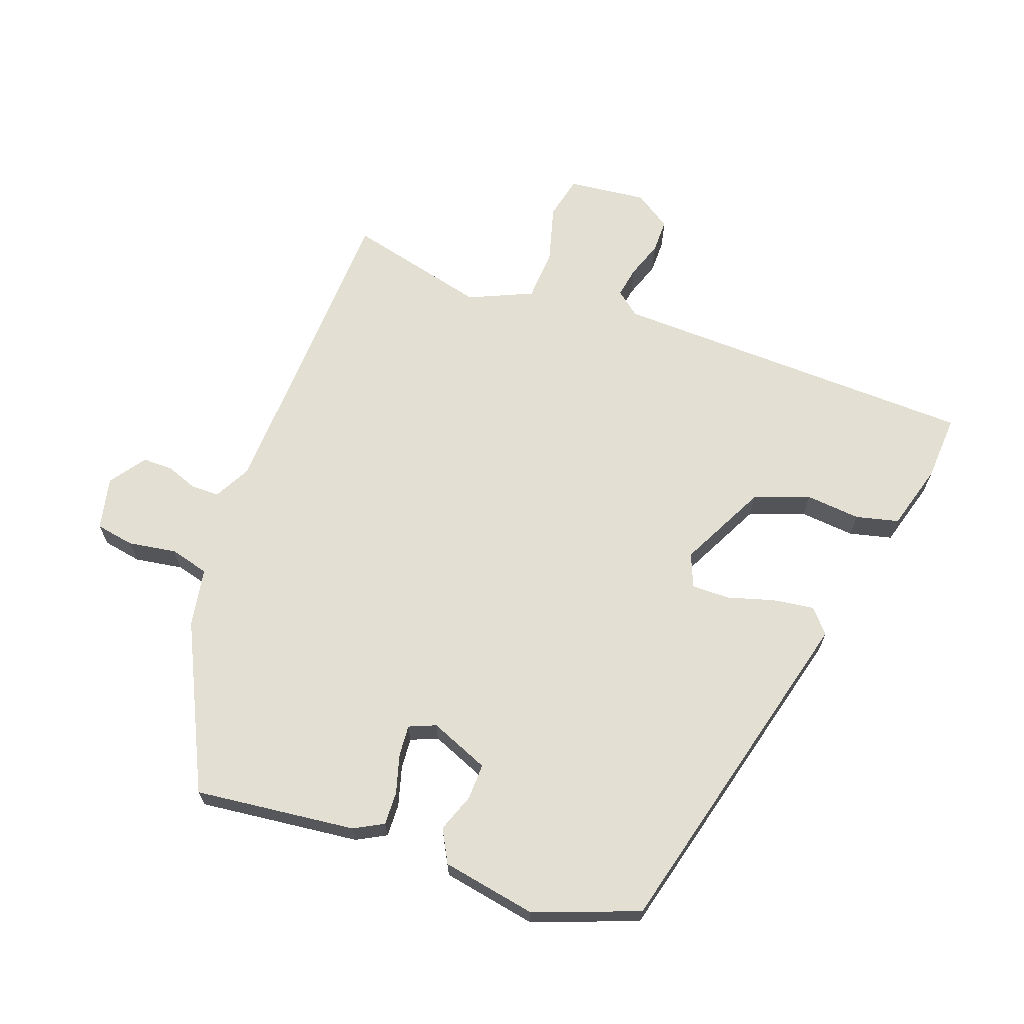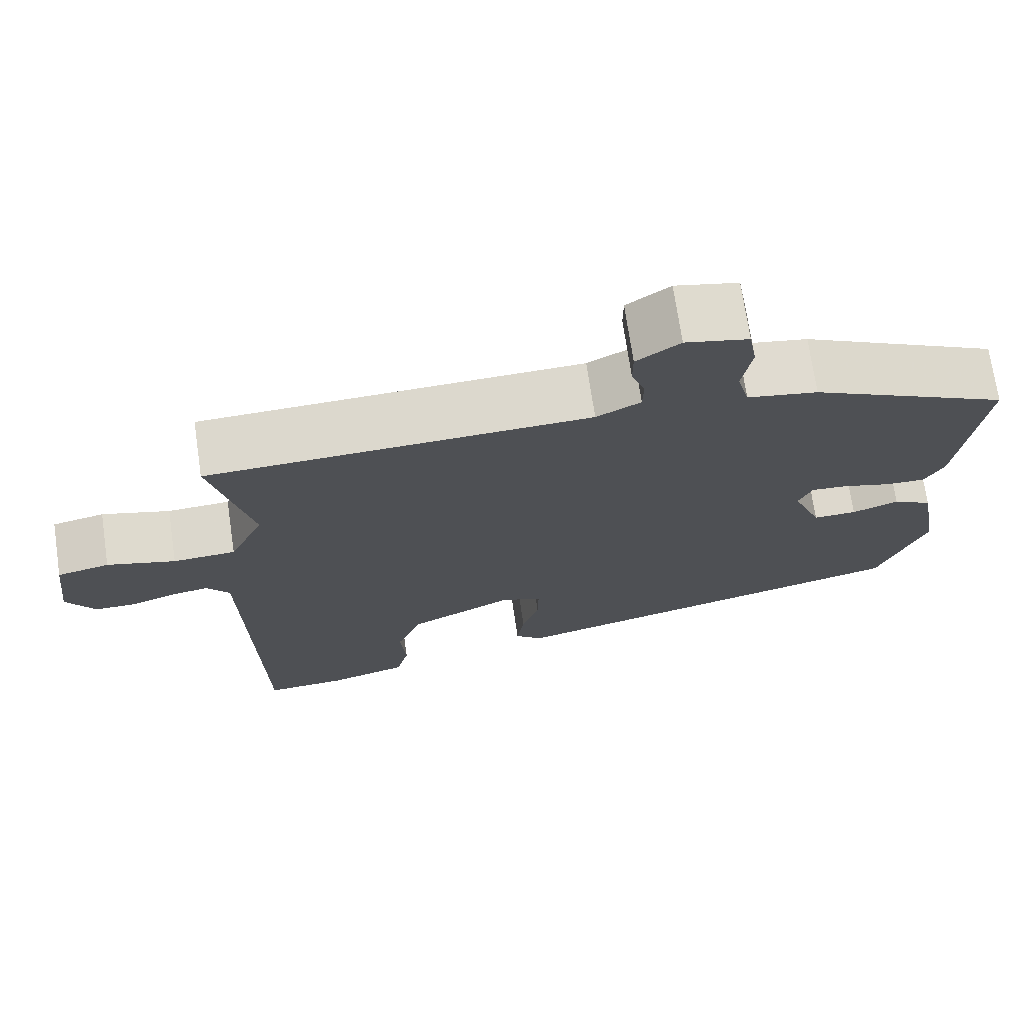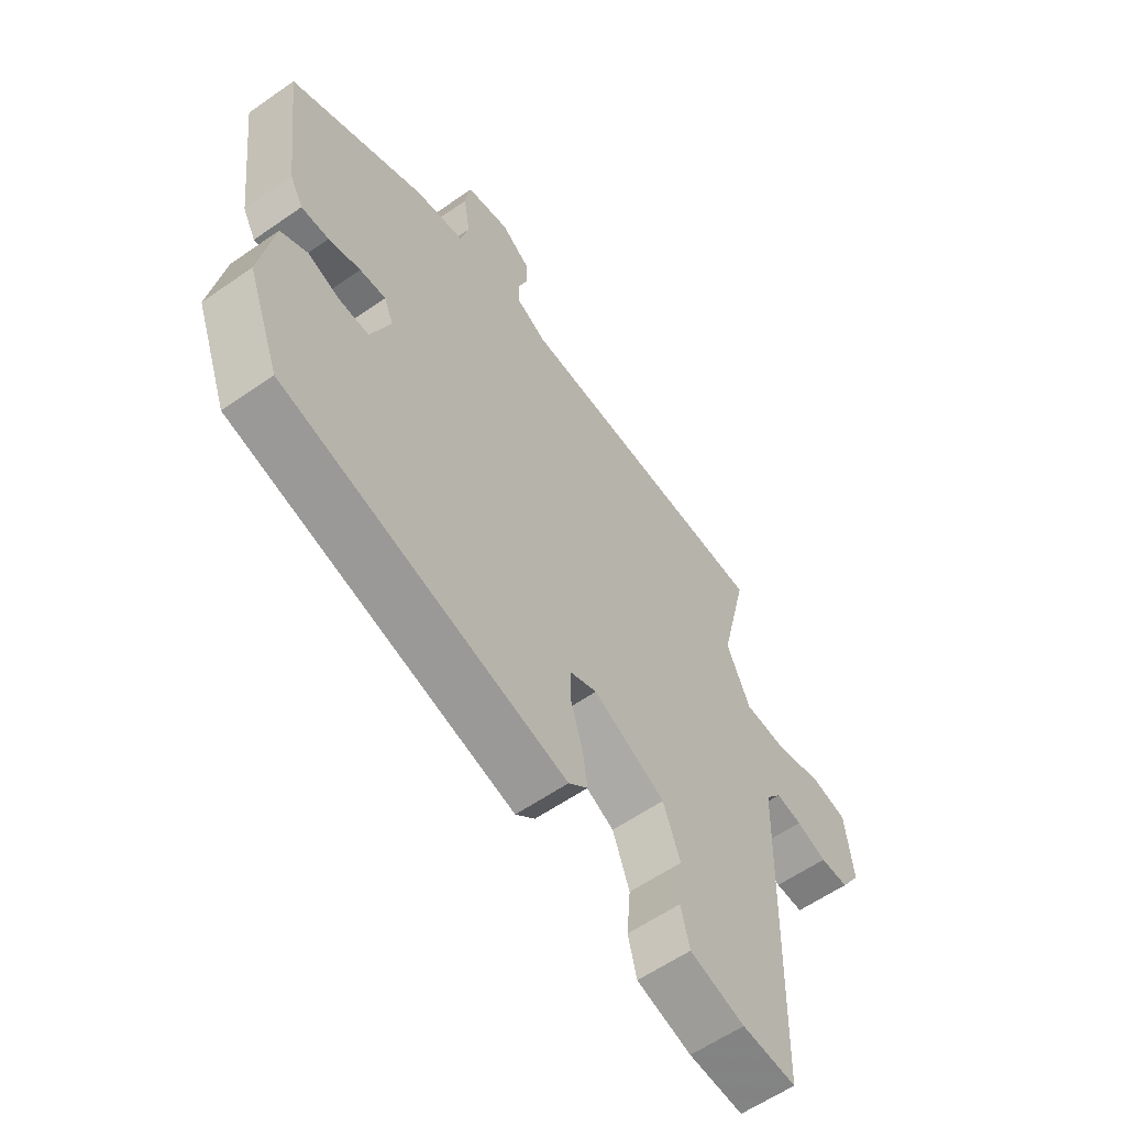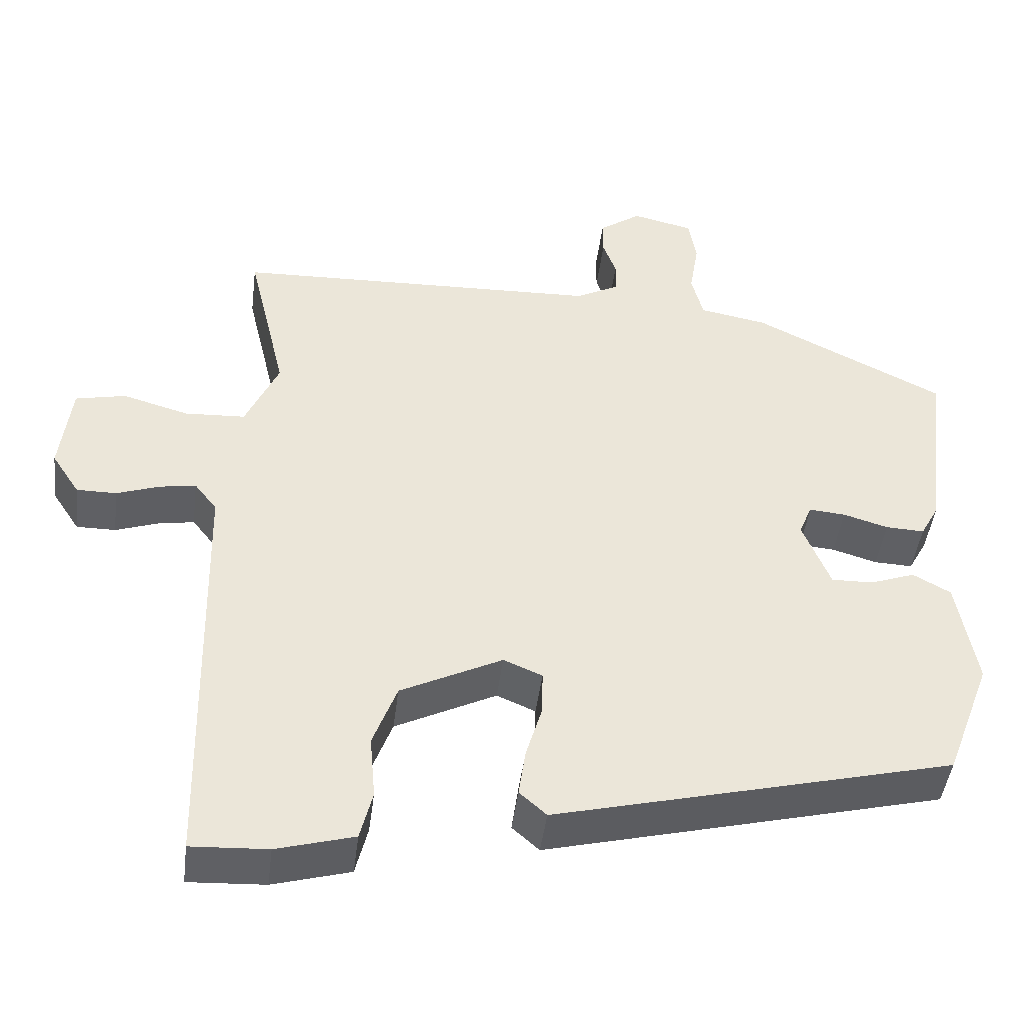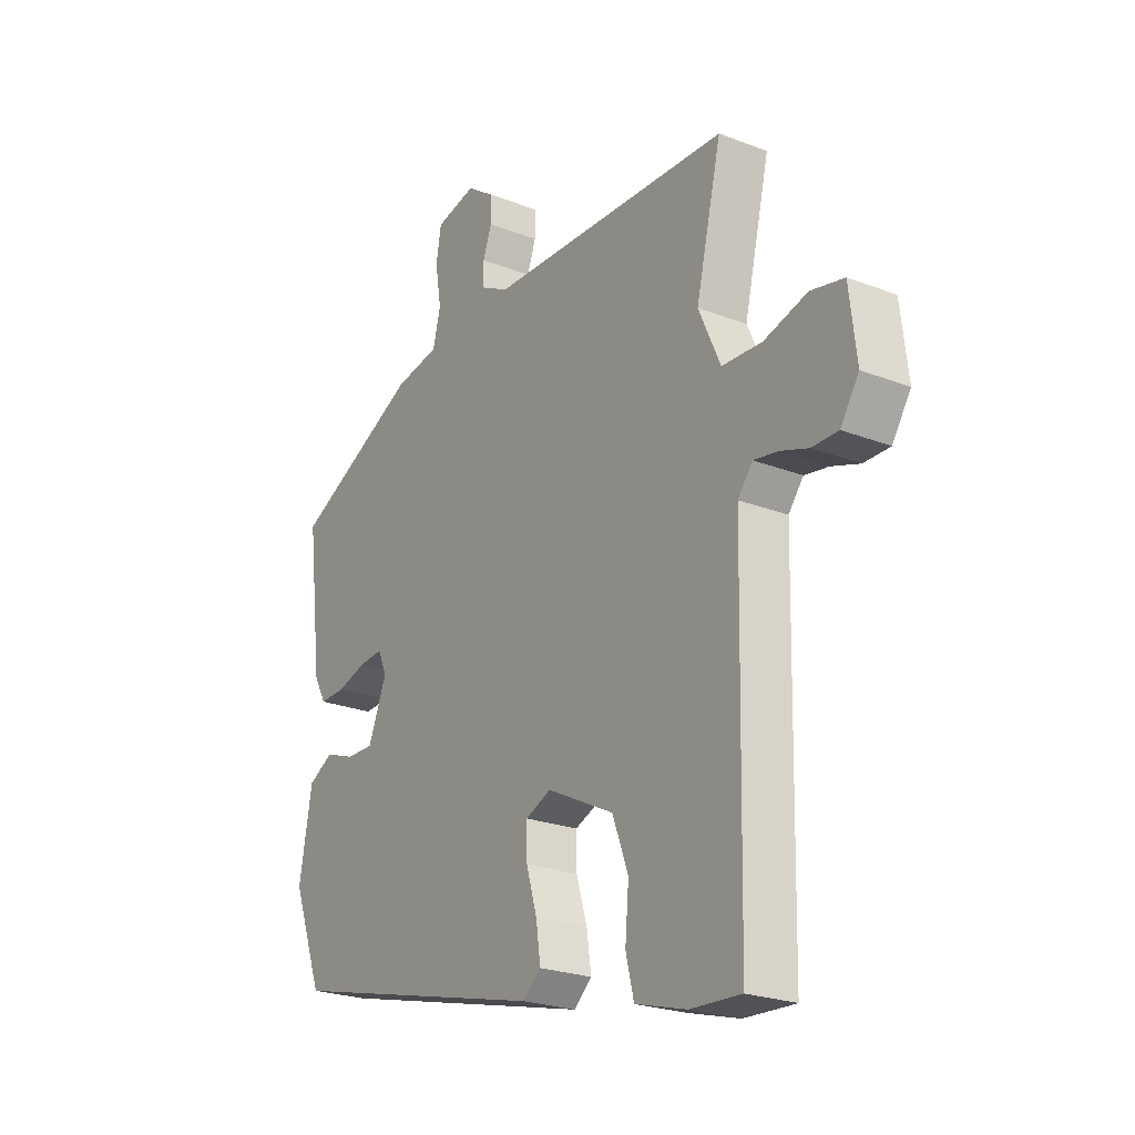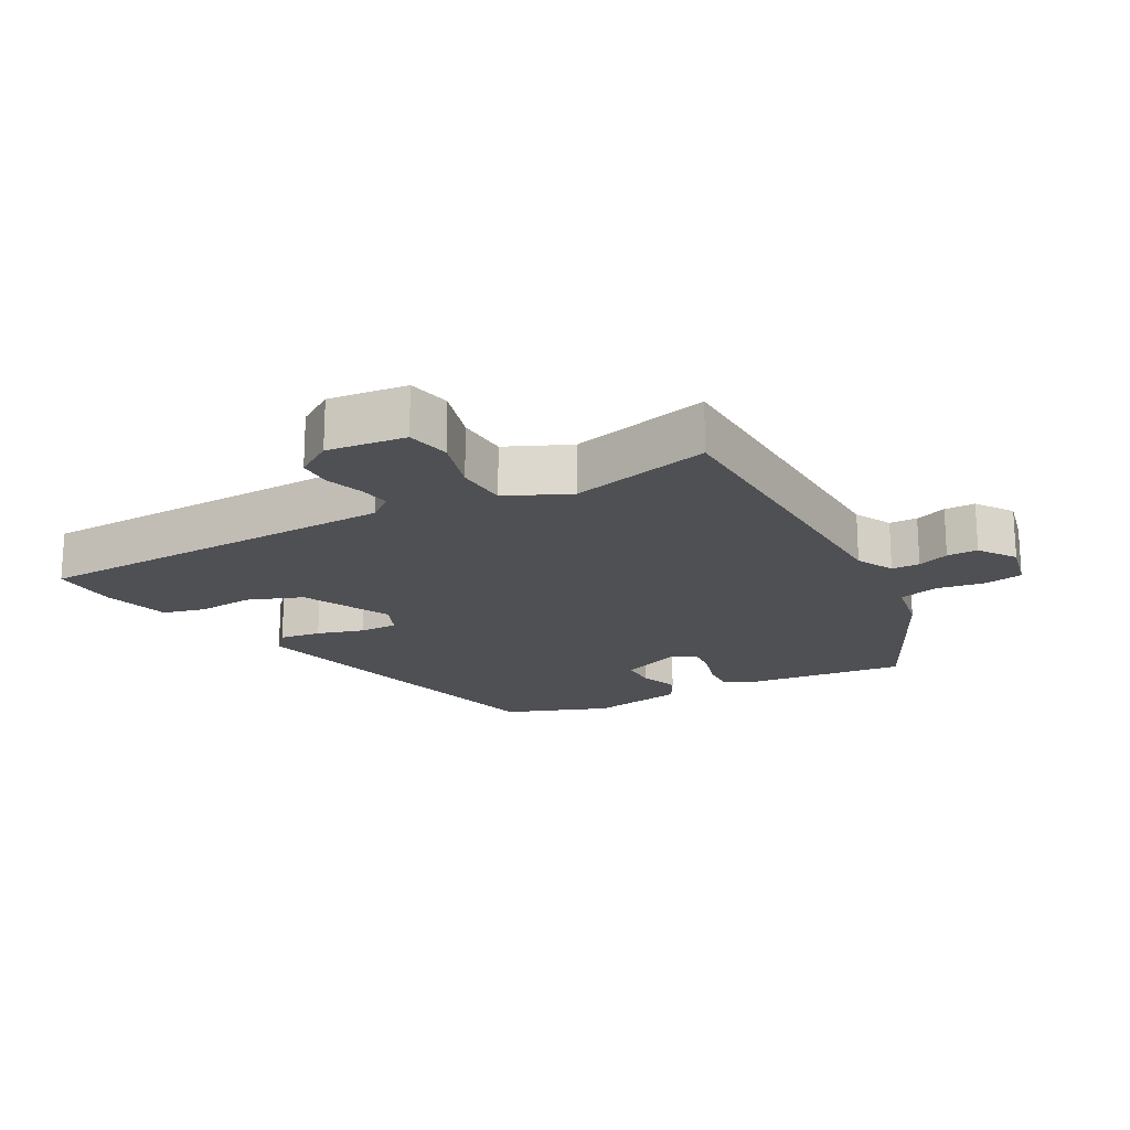
<metadata>
{"format":"obj","ext":"obj","renderer":"f3d","projection":"perspective","resolution":1024,"background":"white","views":[{"elev":66.9,"azim":110.3,"up":"+Y"},{"elev":71.7,"azim":-8.4,"up":"+Z"},{"elev":-59.1,"azim":125.7,"up":"+Z"},{"elev":-44.6,"azim":-7.1,"up":"+Z"},{"elev":-23.7,"azim":-123.0,"up":"+Z"},{"elev":-19.2,"azim":-61.4,"up":"+Y"}]}
</metadata>
<code>
v 0.434 0.07 -0.337
v -0.081 0.07 -0.465
v -0.116 0.07 -0.434
v -0.107 0.07 -0.372
v -0.086 0.07 -0.302
v -0.085 0.07 -0.245
v -0.135 0.07 -0.224
v -0.266 0.07 -0.289
v -0.297 0.07 -0.372
v -0.29 0.07 -0.454
v -0.306 0.07 -0.518
v -0.406 0.07 -0.546
v -0.505 0.07 -0.551
v -0.517 0.07 0.001
v -0.546 0.07 0.038
v -0.593 0.07 0.03
v -0.648 0.07 0.011
v -0.699 0.07 0.011
v -0.735 0.07 0.066
v -0.721 0.07 0.184
v -0.656 0.07 0.198
v -0.571 0.07 0.174
v -0.493 0.07 0.178
v -0.45 0.07 0.273
v -0.5 0.07 0.483
v -0.024 0.07 0.499
v 0.031 0.07 0.528
v 0.032 0.07 0.57
v 0.015 0.07 0.617
v 0.015 0.07 0.663
v 0.069 0.07 0.701
v 0.148 0.07 0.683
v 0.158 0.07 0.625
v 0.146 0.07 0.553
v 0.161 0.07 0.494
v 0.249 0.07 0.478
v 0.496 0.07 0.357
v 0.467 0.07 0.116
v 0.443 0.07 0.072
v 0.393 0.07 0.074
v 0.335 0.07 0.091
v 0.288 0.07 0.095
v 0.271 0.07 0.055
v 0.307 0.07 -0.034
v 0.361 0.07 -0.033
v 0.419 0.07 -0.012
v 0.468 0.07 -0.039
v 0.493 0.07 -0.18
v 0.434 0 -0.337
v -0.081 0 -0.465
v -0.116 0 -0.434
v -0.107 0 -0.372
v -0.086 0 -0.302
v -0.085 0 -0.245
v -0.135 0 -0.224
v -0.266 0 -0.289
v -0.297 0 -0.372
v -0.29 0 -0.454
v -0.306 0 -0.518
v -0.406 0 -0.546
v -0.505 0 -0.551
v -0.517 0 0.001
v -0.546 0 0.038
v -0.593 0 0.03
v -0.648 0 0.011
v -0.699 0 0.011
v -0.735 0 0.066
v -0.721 0 0.184
v -0.656 0 0.198
v -0.571 0 0.174
v -0.493 0 0.178
v -0.45 0 0.273
v -0.5 0 0.483
v -0.024 0 0.499
v 0.031 0 0.528
v 0.032 0 0.57
v 0.015 0 0.617
v 0.015 0 0.663
v 0.069 0 0.701
v 0.148 0 0.683
v 0.158 0 0.625
v 0.146 0 0.553
v 0.161 0 0.494
v 0.249 0 0.478
v 0.496 0 0.357
v 0.467 0 0.116
v 0.443 0 0.072
v 0.393 0 0.074
v 0.335 0 0.091
v 0.288 0 0.095
v 0.271 0 0.055
v 0.307 0 -0.034
v 0.361 0 -0.033
v 0.419 0 -0.012
v 0.468 0 -0.039
v 0.493 0 -0.18
f 3 4 5
f 2 3 5
f 1 2 5
f 48 1 5
f 47 48 5
f 46 47 5
f 45 46 5
f 44 45 5 6
f 43 44 6 7
f 42 43 7 8
f 39 40 41
f 38 39 41
f 37 38 41
f 36 37 41
f 35 36 41
f 35 41 42
f 32 33 34
f 31 32 34
f 30 31 34
f 29 30 34
f 28 29 34
f 27 28 34 35
f 35 42 8
f 27 35 8
f 26 27 8
f 20 21 22
f 19 20 22
f 18 19 22
f 17 18 22
f 16 17 22
f 15 16 22 23
f 14 15 23 24
f 13 14 24
f 12 13 24
f 11 12 24
f 10 11 24
f 9 10 24
f 24 25 26 8
f 8 9 24
f 53 52 51
f 53 51 50
f 53 50 49
f 53 49 96
f 53 96 95
f 53 95 94
f 53 94 93
f 54 53 93 92
f 55 54 92 91
f 56 55 91 90
f 89 88 87
f 89 87 86
f 89 86 85
f 89 85 84
f 89 84 83
f 90 89 83
f 82 81 80
f 82 80 79
f 82 79 78
f 82 78 77
f 82 77 76
f 83 82 76 75
f 56 90 83
f 56 83 75
f 56 75 74
f 70 69 68
f 70 68 67
f 70 67 66
f 70 66 65
f 70 65 64
f 71 70 64 63
f 72 71 63 62
f 72 62 61
f 72 61 60
f 72 60 59
f 72 59 58
f 72 58 57
f 56 74 73 72
f 72 57 56
f 1 49 50 2
f 2 50 51 3
f 3 51 52 4
f 4 52 53 5
f 5 53 54 6
f 6 54 55 7
f 7 55 56 8
f 8 56 57 9
f 9 57 58 10
f 10 58 59 11
f 11 59 60 12
f 12 60 61 13
f 13 61 62 14
f 14 62 63 15
f 15 63 64 16
f 16 64 65 17
f 17 65 66 18
f 18 66 67 19
f 19 67 68 20
f 20 68 69 21
f 21 69 70 22
f 22 70 71 23
f 23 71 72 24
f 24 72 73 25
f 25 73 74 26
f 26 74 75 27
f 27 75 76 28
f 28 76 77 29
f 29 77 78 30
f 30 78 79 31
f 31 79 80 32
f 32 80 81 33
f 33 81 82 34
f 34 82 83 35
f 35 83 84 36
f 36 84 85 37
f 37 85 86 38
f 38 86 87 39
f 39 87 88 40
f 40 88 89 41
f 41 89 90 42
f 42 90 91 43
f 43 91 92 44
f 44 92 93 45
f 45 93 94 46
f 46 94 95 47
f 47 95 96 48
f 48 96 49 1

</code>
